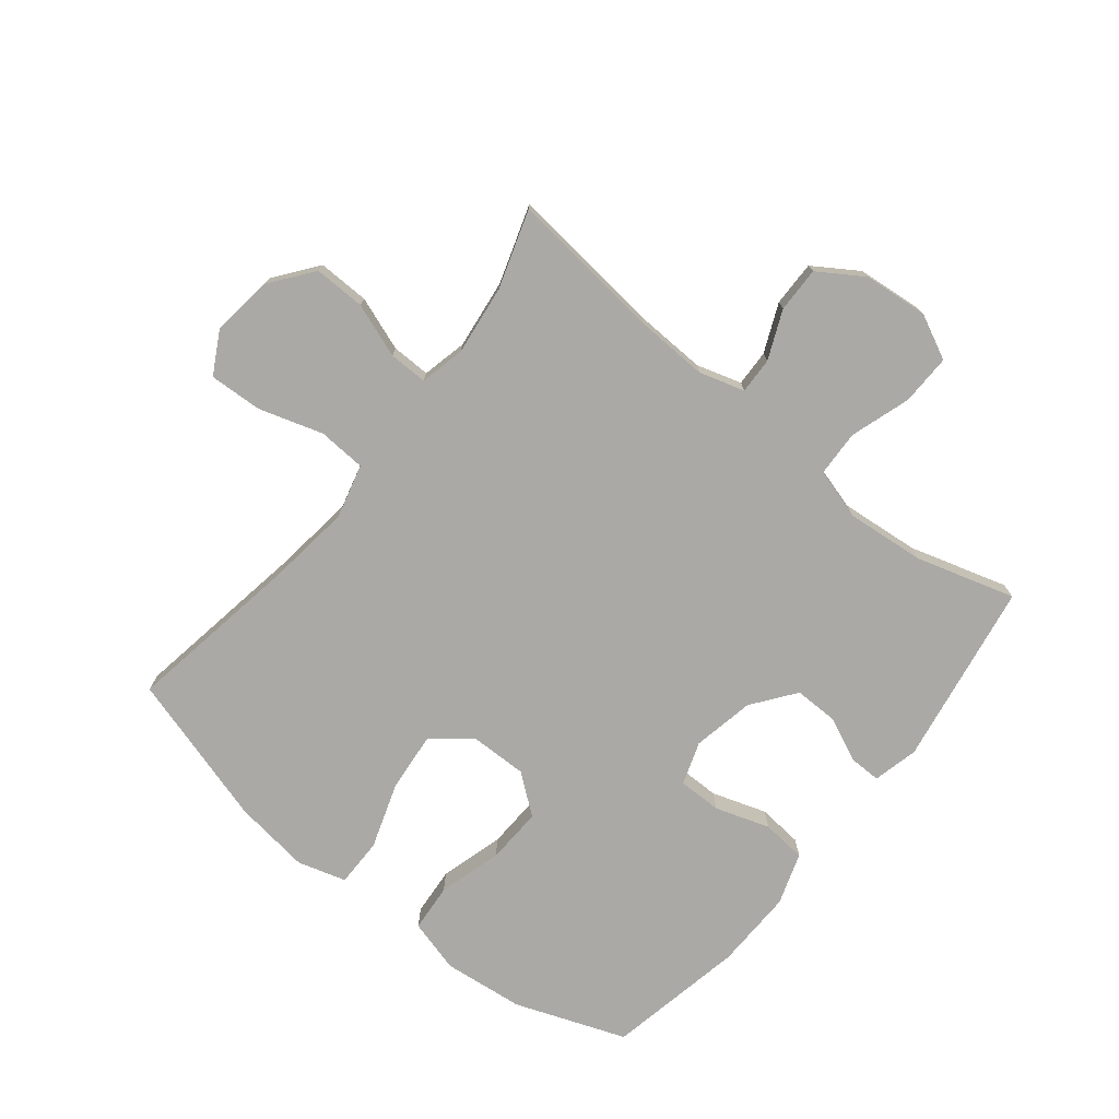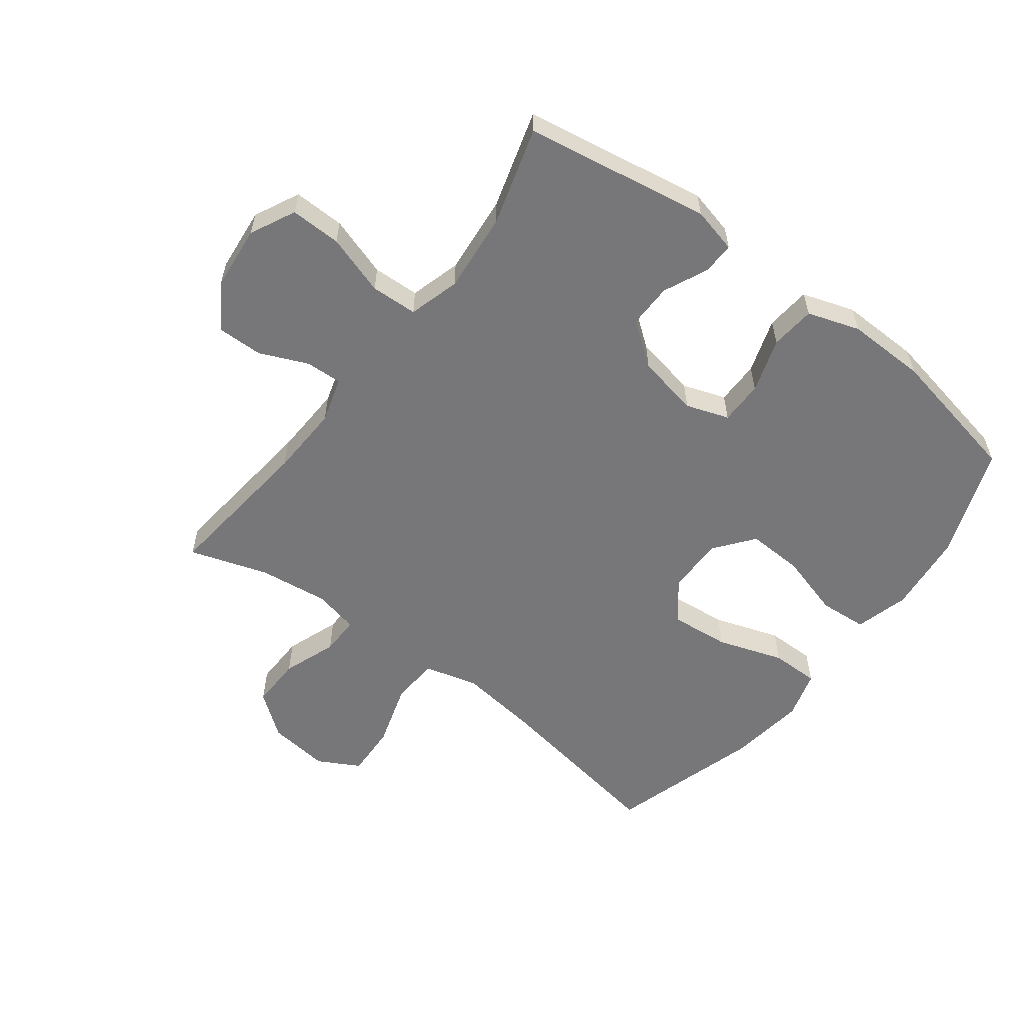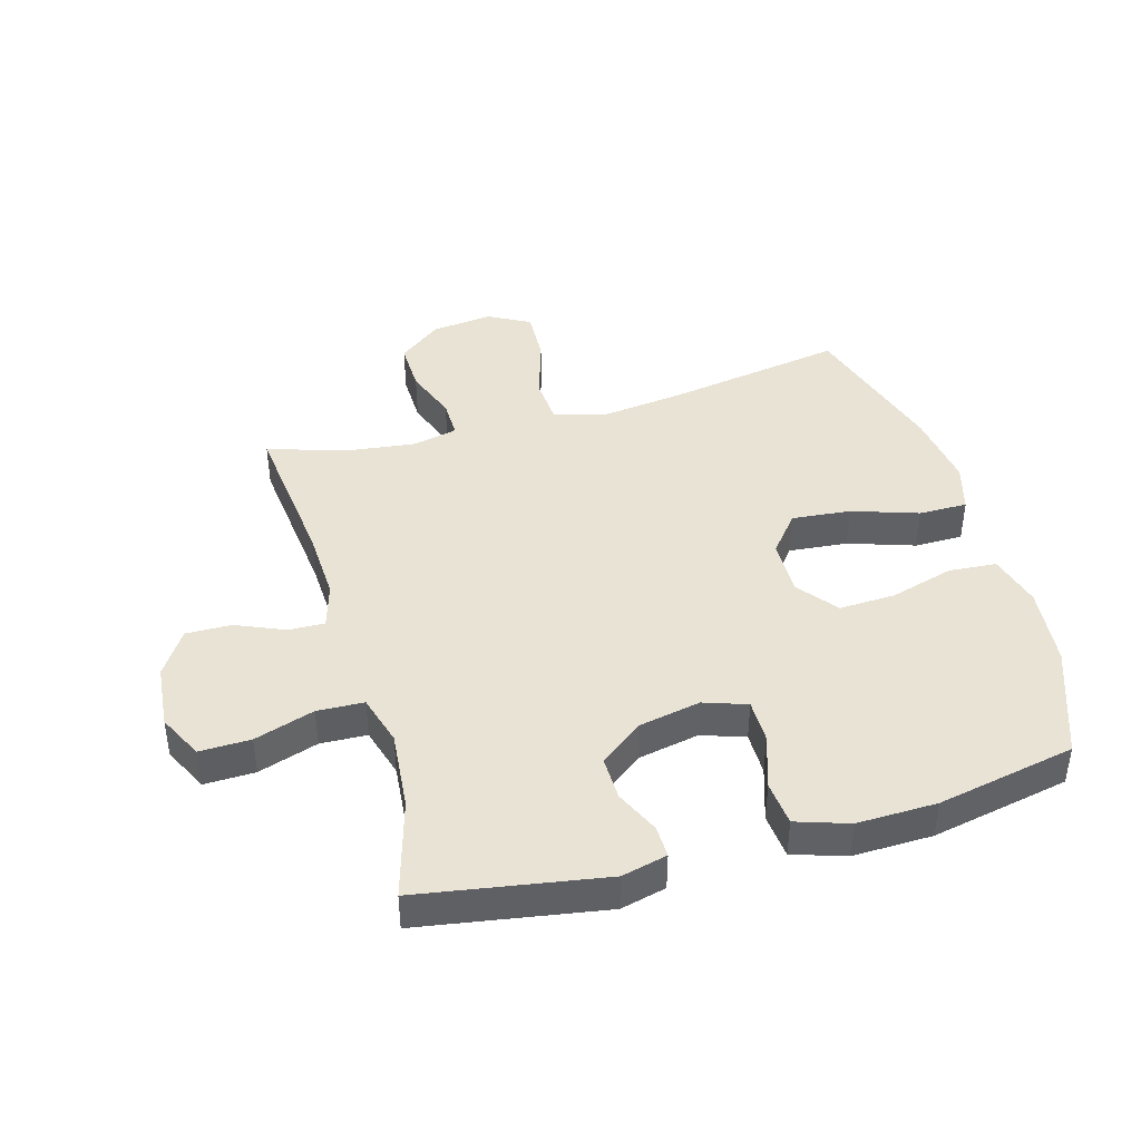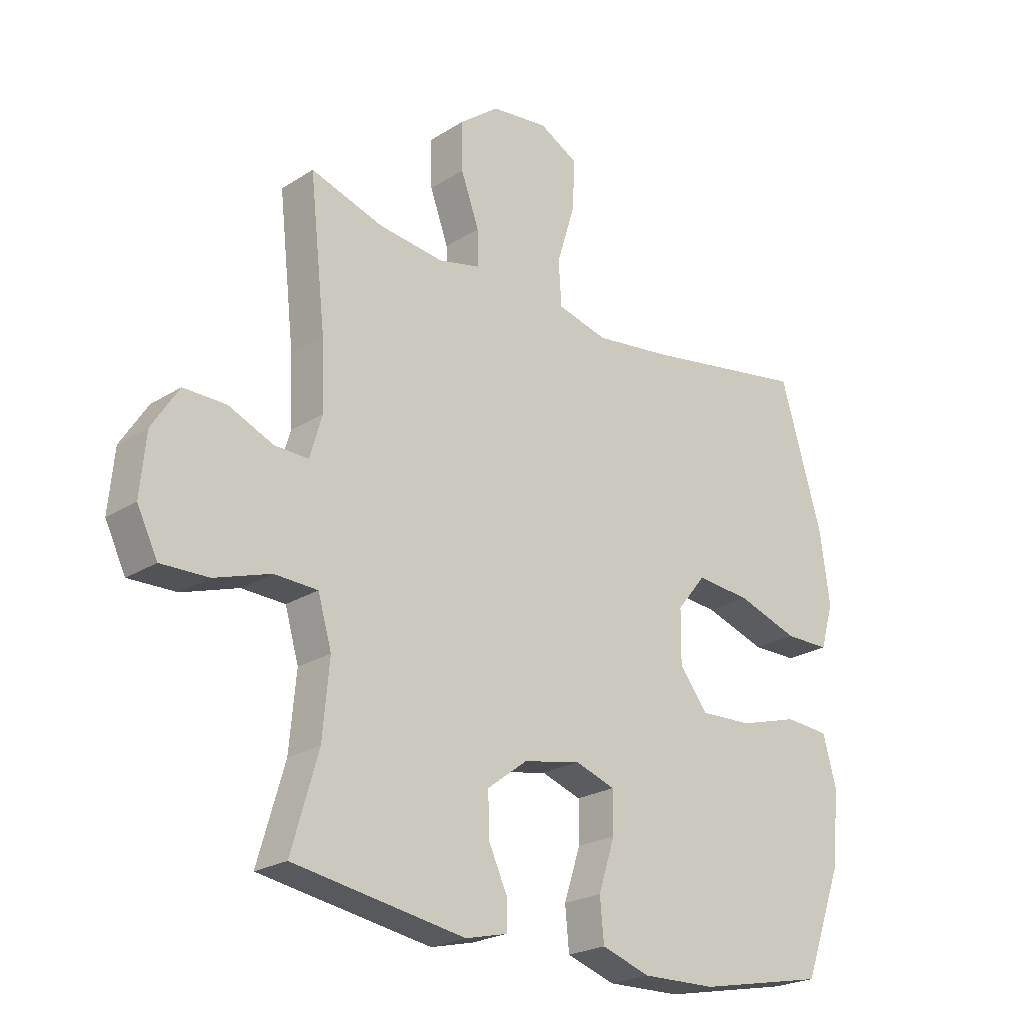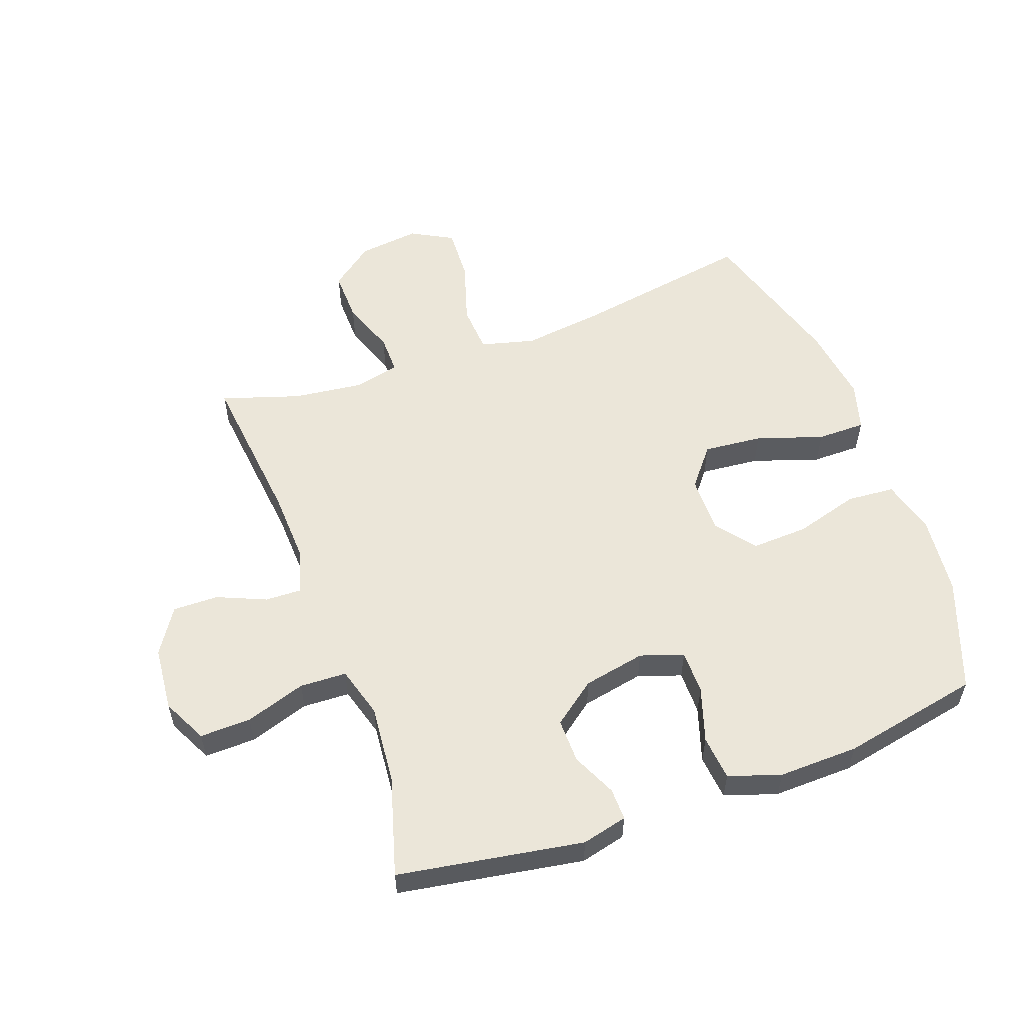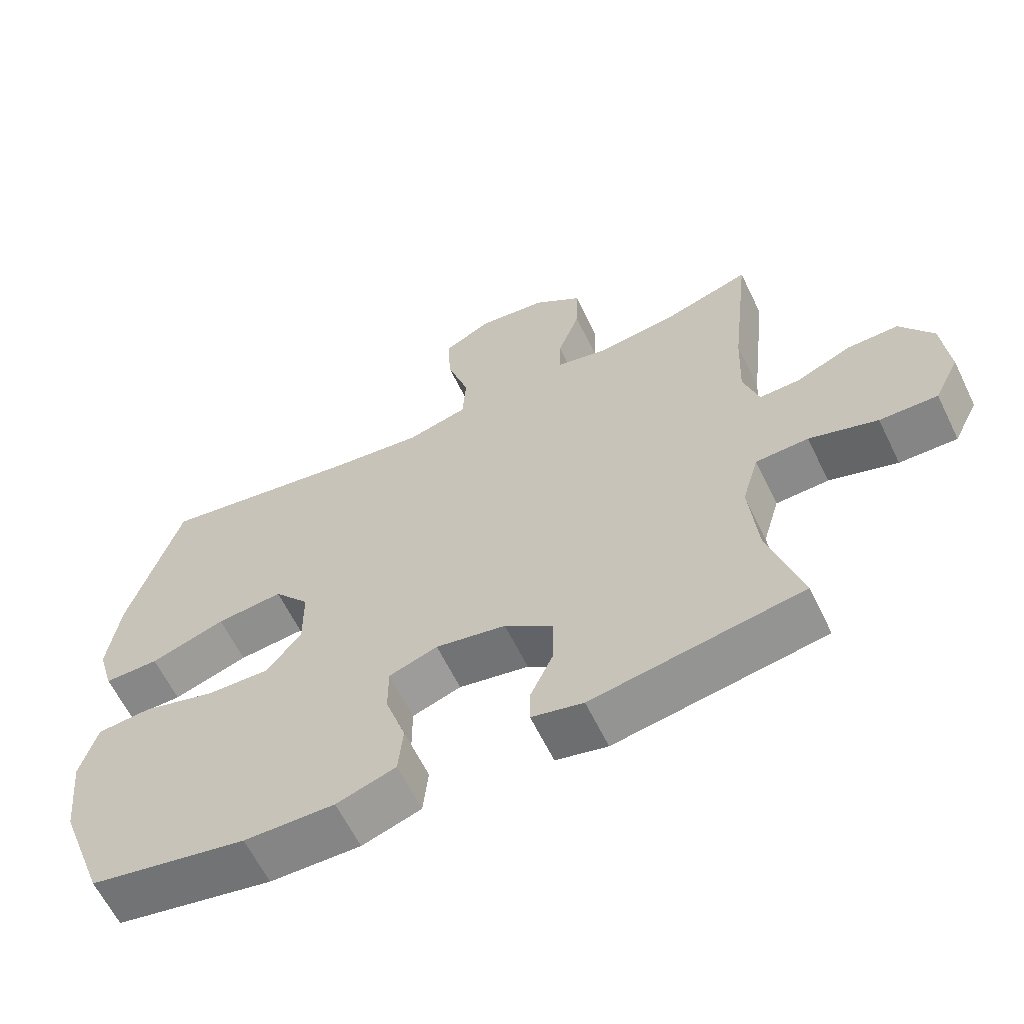
<metadata>
{"format":"obj","ext":"obj","renderer":"f3d","projection":"perspective","resolution":1024,"background":"white","views":[{"elev":-75.3,"azim":51.4,"up":"+Y"},{"elev":-57.2,"azim":142.9,"up":"+Y"},{"elev":42.2,"azim":164.1,"up":"+Y"},{"elev":-23.0,"azim":137.1,"up":"+Z"},{"elev":55.9,"azim":160.0,"up":"+Y"},{"elev":-62.4,"azim":25.9,"up":"+Z"}]}
</metadata>
<code>
v 0.5 0.07 -0.5
v 0.199 0.07 -0.55
v 0.125 0.07 -0.532
v 0.126 0.07 -0.48
v 0.159 0.07 -0.408
v 0.16 0.07 -0.336
v 0.09 0.07 -0.283
v -0.011 0.07 -0.263
v -0.081 0.07 -0.287
v -0.081 0.07 -0.358
v -0.052 0.07 -0.447
v -0.059 0.07 -0.52
v -0.144 0.07 -0.548
v -0.274 0.07 -0.545
v -0.5 0.07 -0.5
v -0.567 0.07 -0.319
v -0.581 0.07 -0.187
v -0.557 0.07 -0.1
v -0.479 0.07 -0.094
v -0.375 0.07 -0.124
v -0.283 0.07 -0.128
v -0.233 0.07 -0.064
v -0.234 0.07 0.029
v -0.285 0.07 0.092
v -0.381 0.07 0.083
v -0.489 0.07 0.047
v -0.568 0.07 0.047
v -0.591 0.07 0.126
v -0.574 0.07 0.251
v -0.5 0.07 0.5
v -0.209 0.07 0.451
v -0.075 0.07 0.434
v 0.013 0.07 0.457
v 0.018 0.07 0.535
v -0.014 0.07 0.639
v -0.018 0.07 0.726
v 0.05 0.07 0.763
v 0.15 0.07 0.751
v 0.22 0.07 0.697
v 0.218 0.07 0.613
v 0.186 0.07 0.525
v 0.185 0.07 0.462
v 0.258 0.07 0.445
v 0.373 0.07 0.459
v 0.5 0.07 0.5
v 0.472 0.07 0.247
v 0.467 0.07 0.13
v 0.489 0.07 0.056
v 0.548 0.07 0.058
v 0.627 0.07 0.092
v 0.701 0.07 0.093
v 0.748 0.07 0.02
v 0.758 0.07 -0.085
v 0.722 0.07 -0.158
v 0.639 0.07 -0.156
v 0.541 0.07 -0.124
v 0.465 0.07 -0.127
v 0.441 0.07 -0.21
v 0.453 0.07 -0.339
v 0.5 0 -0.5
v 0.199 0 -0.55
v 0.125 0 -0.532
v 0.126 0 -0.48
v 0.159 0 -0.408
v 0.16 0 -0.336
v 0.09 0 -0.283
v -0.011 0 -0.263
v -0.081 0 -0.287
v -0.081 0 -0.358
v -0.052 0 -0.447
v -0.059 0 -0.52
v -0.144 0 -0.548
v -0.274 0 -0.545
v -0.5 0 -0.5
v -0.567 0 -0.319
v -0.581 0 -0.187
v -0.557 0 -0.1
v -0.479 0 -0.094
v -0.375 0 -0.124
v -0.283 0 -0.128
v -0.233 0 -0.064
v -0.234 0 0.029
v -0.285 0 0.092
v -0.381 0 0.083
v -0.489 0 0.047
v -0.568 0 0.047
v -0.591 0 0.126
v -0.574 0 0.251
v -0.5 0 0.5
v -0.209 0 0.451
v -0.075 0 0.434
v 0.013 0 0.457
v 0.018 0 0.535
v -0.014 0 0.639
v -0.018 0 0.726
v 0.05 0 0.763
v 0.15 0 0.751
v 0.22 0 0.697
v 0.218 0 0.613
v 0.186 0 0.525
v 0.185 0 0.462
v 0.258 0 0.445
v 0.373 0 0.459
v 0.5 0 0.5
v 0.472 0 0.247
v 0.467 0 0.13
v 0.489 0 0.056
v 0.548 0 0.058
v 0.627 0 0.092
v 0.701 0 0.093
v 0.748 0 0.02
v 0.758 0 -0.085
v 0.722 0 -0.158
v 0.639 0 -0.156
v 0.541 0 -0.124
v 0.465 0 -0.127
v 0.441 0 -0.21
v 0.453 0 -0.339
f 54 55 56
f 53 54 56
f 52 53 56
f 51 52 56
f 50 51 56
f 49 50 56
f 48 49 56 57
f 47 48 57 58
f 44 45 46
f 46 47 58
f 44 46 58
f 43 44 58
f 39 40 41
f 38 39 41
f 37 38 41
f 36 37 41
f 35 36 41
f 34 35 41
f 33 34 41 42
f 43 58 59
f 42 43 59
f 33 42 59
f 32 33 59
f 29 30 31
f 28 29 31
f 27 28 31
f 26 27 31
f 25 26 31
f 18 19 20
f 17 18 20
f 16 17 20
f 15 16 20
f 14 15 20
f 13 14 20
f 12 13 20
f 11 12 20
f 10 11 20
f 9 10 20 21
f 8 9 21 22
f 3 4 5
f 2 3 5
f 1 2 5
f 59 1 5
f 59 5 6
f 32 59 6 7
f 24 25 31 32
f 23 24 32 7
f 7 8 22 23
f 115 114 113
f 115 113 112
f 115 112 111
f 115 111 110
f 115 110 109
f 115 109 108
f 116 115 108 107
f 117 116 107 106
f 105 104 103
f 117 106 105
f 117 105 103
f 117 103 102
f 100 99 98
f 100 98 97
f 100 97 96
f 100 96 95
f 100 95 94
f 100 94 93
f 101 100 93 92
f 118 117 102
f 118 102 101
f 118 101 92
f 118 92 91
f 90 89 88
f 90 88 87
f 90 87 86
f 90 86 85
f 90 85 84
f 79 78 77
f 79 77 76
f 79 76 75
f 79 75 74
f 79 74 73
f 79 73 72
f 79 72 71
f 79 71 70
f 79 70 69
f 80 79 69 68
f 81 80 68 67
f 64 63 62
f 64 62 61
f 64 61 60
f 64 60 118
f 65 64 118
f 66 65 118 91
f 91 90 84 83
f 66 91 83 82
f 82 81 67 66
f 1 60 61 2
f 2 61 62 3
f 3 62 63 4
f 4 63 64 5
f 5 64 65 6
f 6 65 66 7
f 7 66 67 8
f 8 67 68 9
f 9 68 69 10
f 10 69 70 11
f 11 70 71 12
f 12 71 72 13
f 13 72 73 14
f 14 73 74 15
f 15 74 75 16
f 16 75 76 17
f 17 76 77 18
f 18 77 78 19
f 19 78 79 20
f 20 79 80 21
f 21 80 81 22
f 22 81 82 23
f 23 82 83 24
f 24 83 84 25
f 25 84 85 26
f 26 85 86 27
f 27 86 87 28
f 28 87 88 29
f 29 88 89 30
f 30 89 90 31
f 31 90 91 32
f 32 91 92 33
f 33 92 93 34
f 34 93 94 35
f 35 94 95 36
f 36 95 96 37
f 37 96 97 38
f 38 97 98 39
f 39 98 99 40
f 40 99 100 41
f 41 100 101 42
f 42 101 102 43
f 43 102 103 44
f 44 103 104 45
f 45 104 105 46
f 46 105 106 47
f 47 106 107 48
f 48 107 108 49
f 49 108 109 50
f 50 109 110 51
f 51 110 111 52
f 52 111 112 53
f 53 112 113 54
f 54 113 114 55
f 55 114 115 56
f 56 115 116 57
f 57 116 117 58
f 58 117 118 59
f 59 118 60 1

</code>
